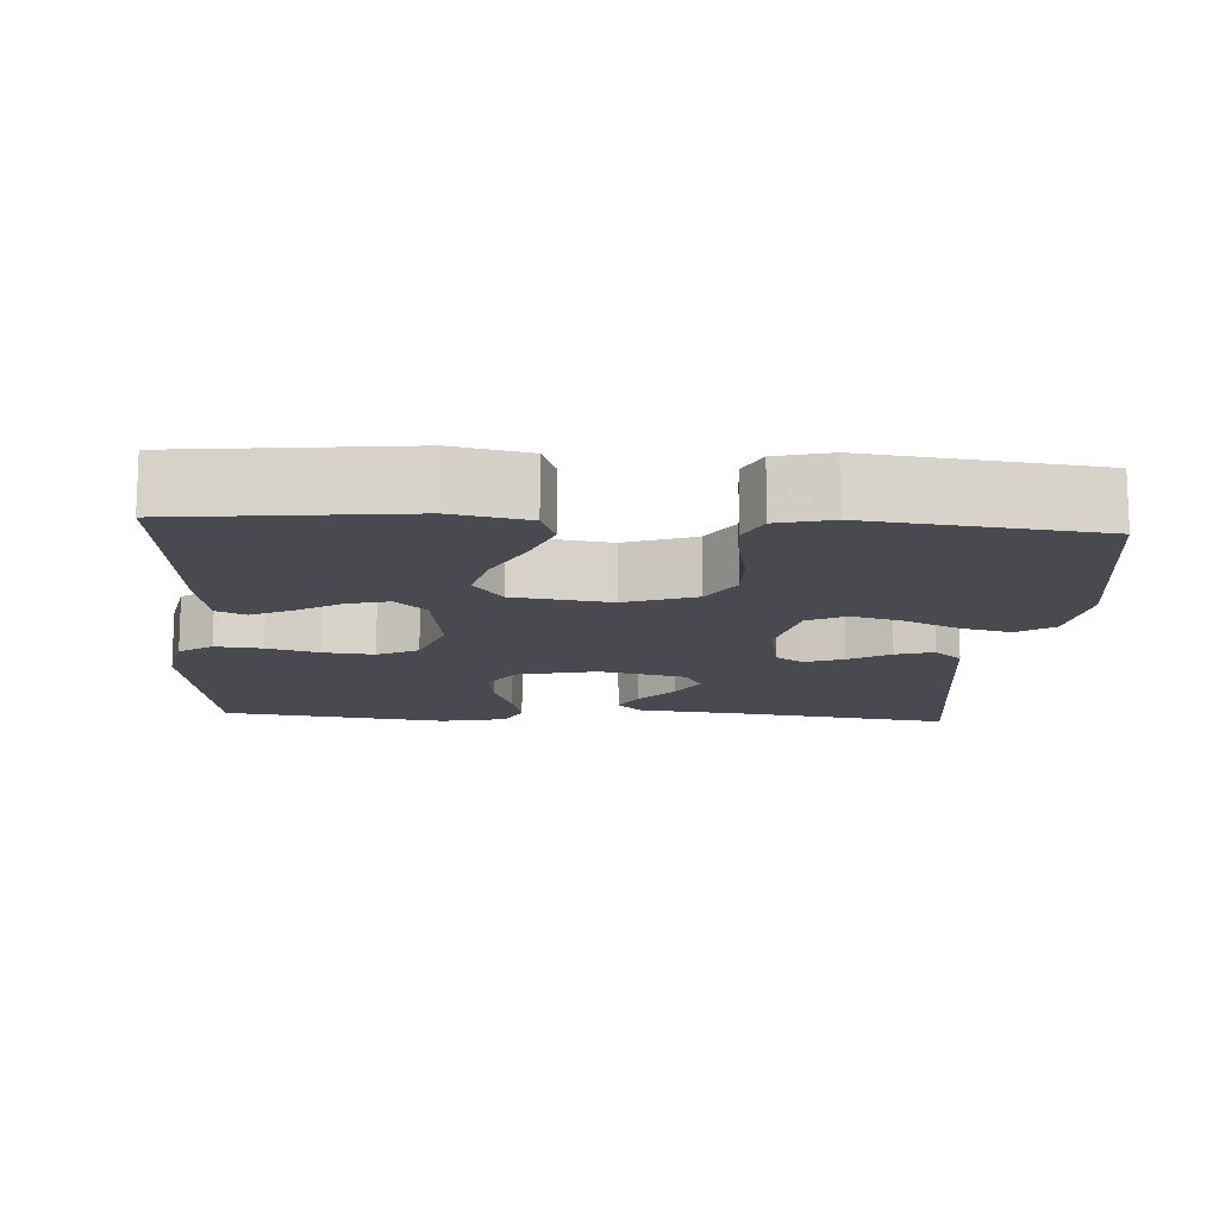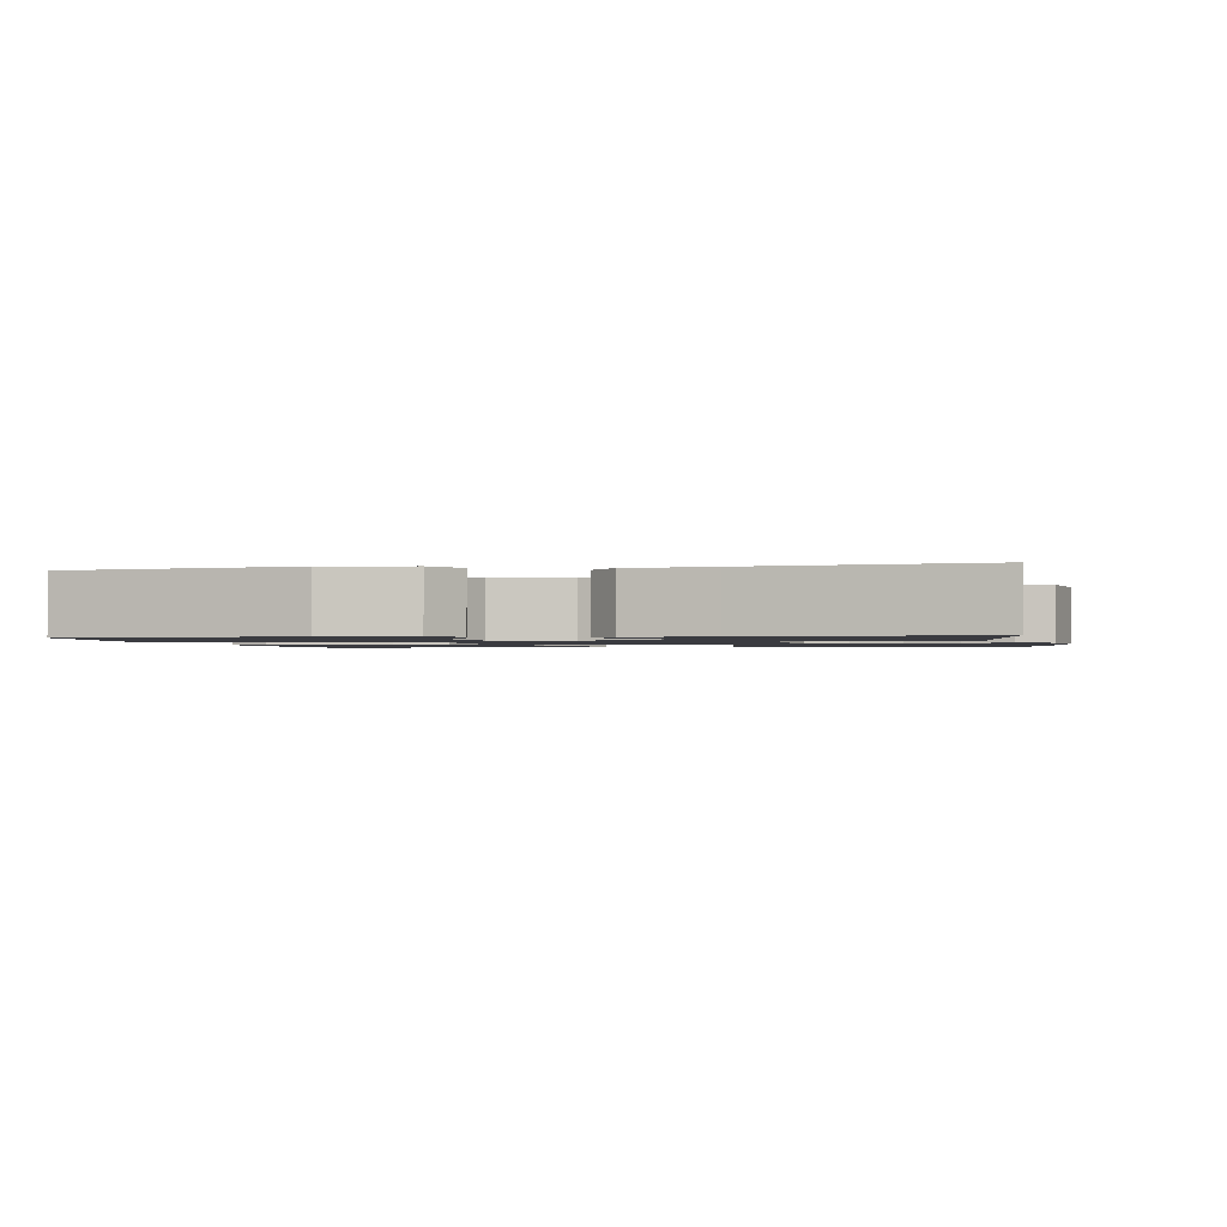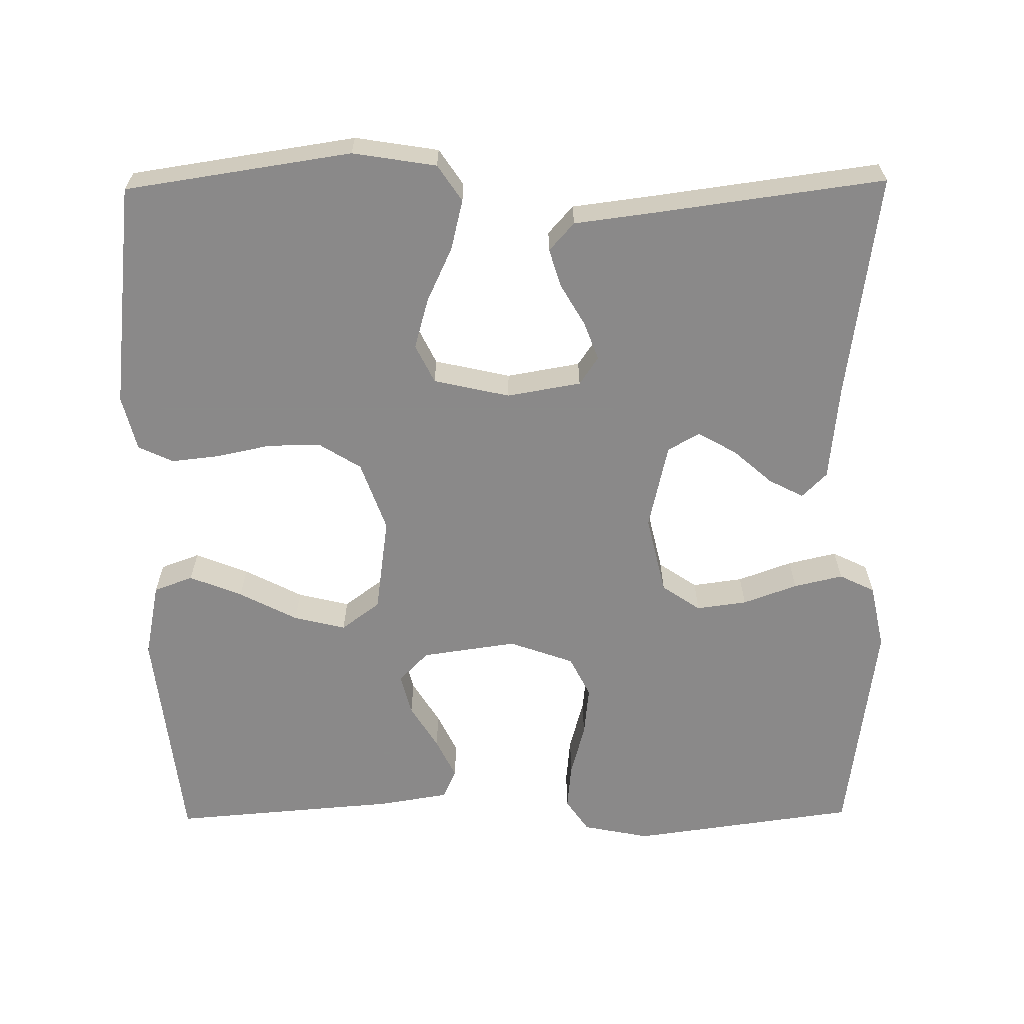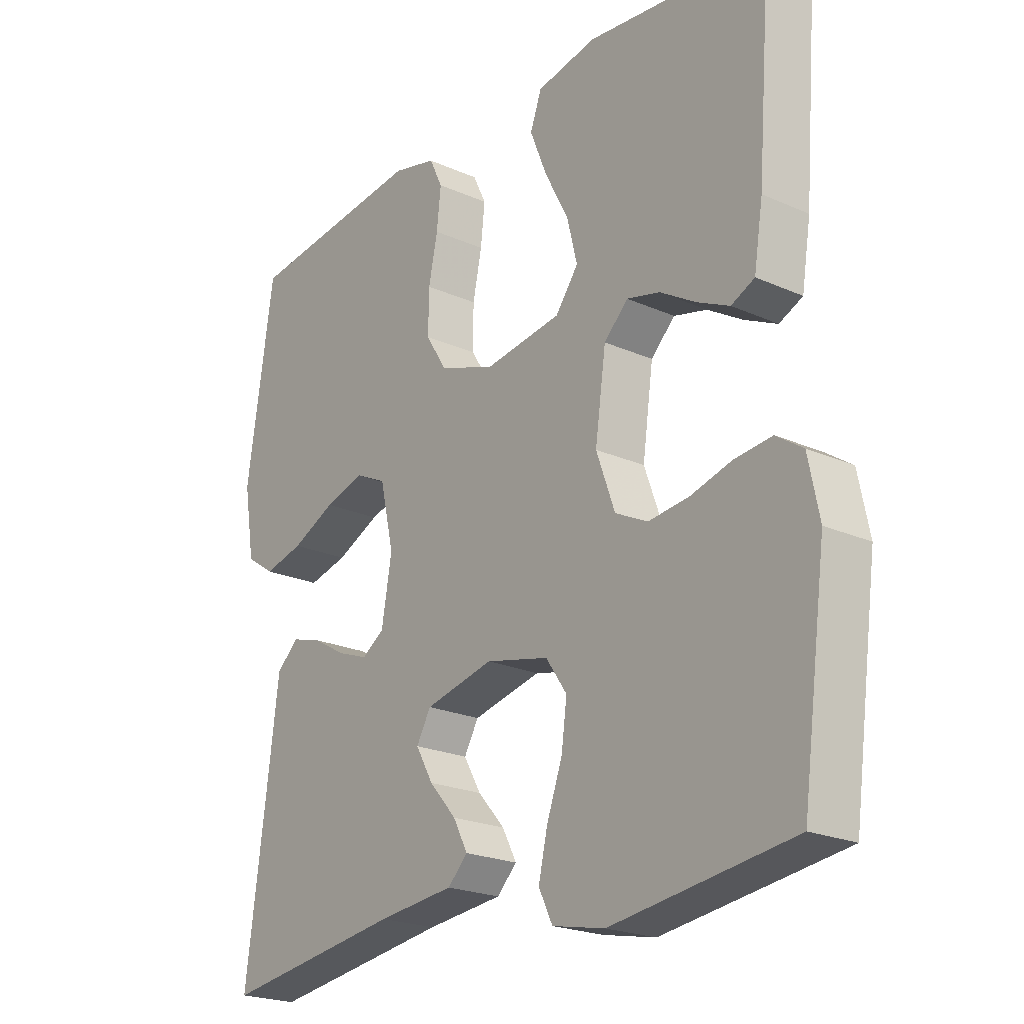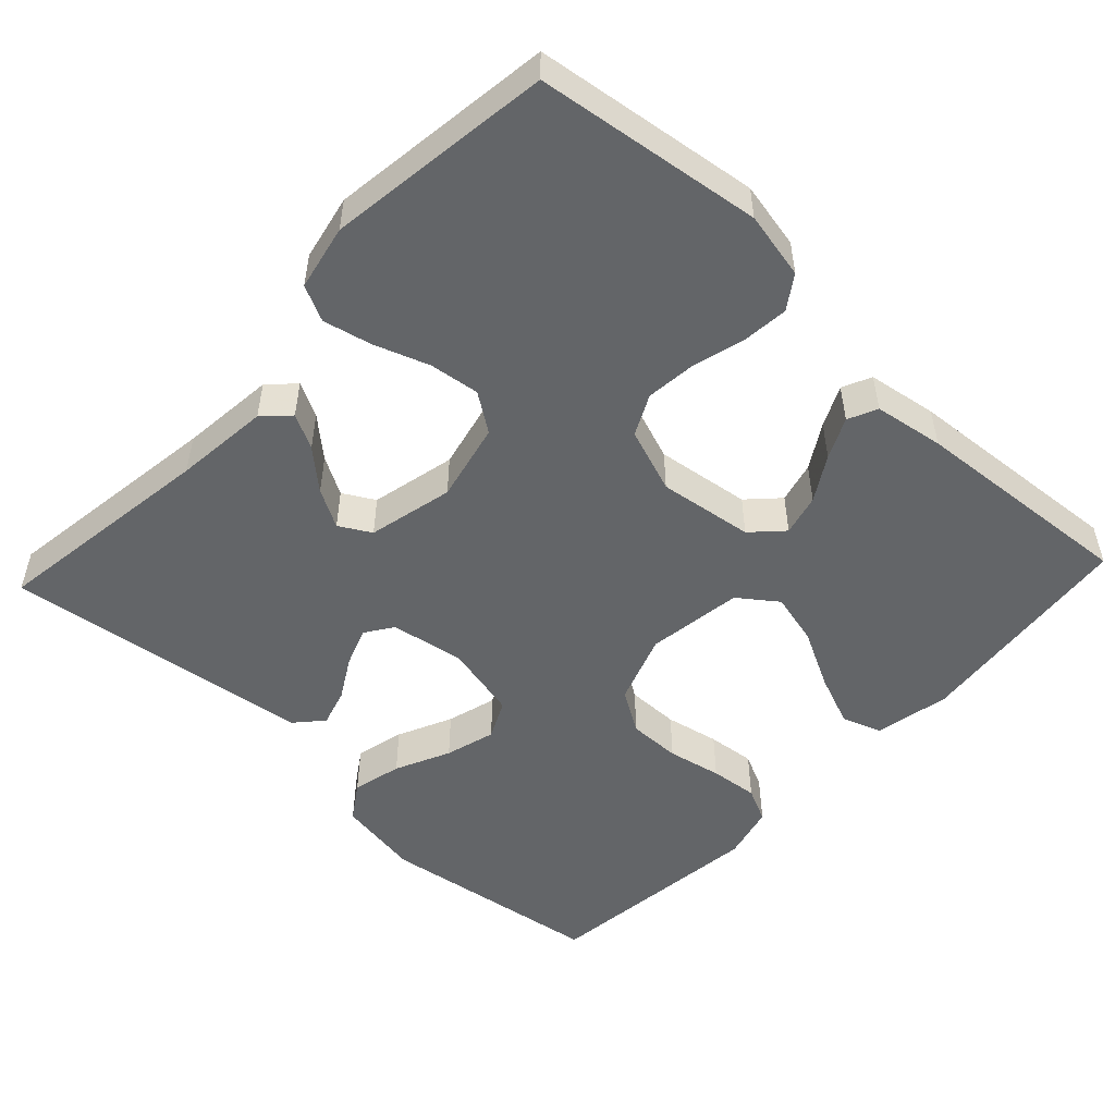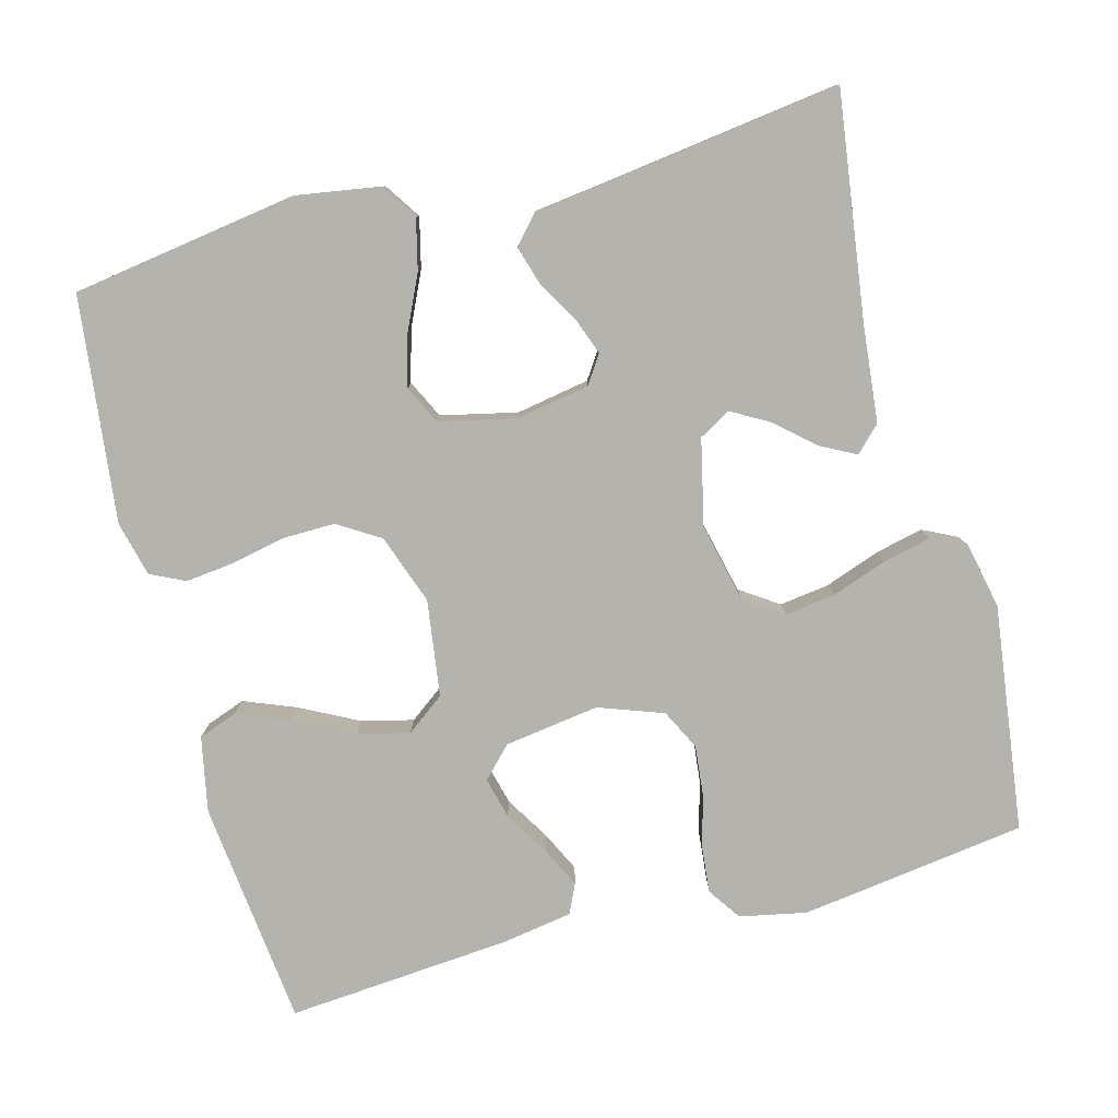
<metadata>
{"format":"obj","ext":"obj","renderer":"f3d","projection":"perspective","resolution":1024,"background":"white","views":[{"elev":-13.6,"azim":-3.6,"up":"+Y"},{"elev":-1.4,"azim":100.9,"up":"+Y"},{"elev":-63.3,"azim":90.7,"up":"+Y"},{"elev":-22.1,"azim":-127.8,"up":"+Z"},{"elev":-51.4,"azim":-133.2,"up":"+Y"},{"elev":-80.0,"azim":105.0,"up":"+Y"}]}
</metadata>
<code>
v 0.5 0.07 -0.5
v 0.2 0.07 -0.458
v 0.073 0.07 -0.445
v 0.04 0.07 -0.412
v 0.064 0.07 -0.366
v 0.109 0.07 -0.315
v 0.138 0.07 -0.264
v 0.114 0.07 -0.222
v 0 0.07 -0.196
v -0.105 0.07 -0.22
v -0.14 0.07 -0.271
v -0.131 0.07 -0.338
v -0.105 0.07 -0.41
v -0.09 0.07 -0.475
v -0.113 0.07 -0.522
v -0.2 0.07 -0.54
v -0.5 0.07 -0.5
v -0.541 0.07 -0.2
v -0.523 0.07 -0.111
v -0.479 0.07 -0.081
v -0.417 0.07 -0.087
v -0.348 0.07 -0.106
v -0.281 0.07 -0.113
v -0.227 0.07 -0.086
v -0.196 0.07 0
v -0.214 0.07 0.126
v -0.254 0.07 0.165
v -0.309 0.07 0.151
v -0.368 0.07 0.115
v -0.422 0.07 0.089
v -0.461 0.07 0.107
v -0.476 0.07 0.2
v -0.5 0.07 0.5
v -0.2 0.07 0.533
v -0.1 0.07 0.513
v -0.081 0.07 0.461
v -0.109 0.07 0.391
v -0.149 0.07 0.314
v -0.166 0.07 0.245
v -0.128 0.07 0.194
v 0 0.07 0.176
v 0.093 0.07 0.209
v 0.128 0.07 0.265
v 0.127 0.07 0.335
v 0.112 0.07 0.407
v 0.105 0.07 0.471
v 0.127 0.07 0.517
v 0.2 0.07 0.535
v 0.5 0.07 0.5
v 0.545 0.07 0.2
v 0.527 0.07 0.089
v 0.479 0.07 0.057
v 0.413 0.07 0.073
v 0.34 0.07 0.107
v 0.273 0.07 0.126
v 0.222 0.07 0.101
v 0.199 0.07 0
v 0.216 0.07 -0.098
v 0.253 0.07 -0.123
v 0.304 0.07 -0.104
v 0.359 0.07 -0.072
v 0.409 0.07 -0.057
v 0.446 0.07 -0.09
v 0.46 0.07 -0.2
v 0.5 0 -0.5
v 0.2 0 -0.458
v 0.073 0 -0.445
v 0.04 0 -0.412
v 0.064 0 -0.366
v 0.109 0 -0.315
v 0.138 0 -0.264
v 0.114 0 -0.222
v 0 0 -0.196
v -0.105 0 -0.22
v -0.14 0 -0.271
v -0.131 0 -0.338
v -0.105 0 -0.41
v -0.09 0 -0.475
v -0.113 0 -0.522
v -0.2 0 -0.54
v -0.5 0 -0.5
v -0.541 0 -0.2
v -0.523 0 -0.111
v -0.479 0 -0.081
v -0.417 0 -0.087
v -0.348 0 -0.106
v -0.281 0 -0.113
v -0.227 0 -0.086
v -0.196 0 0
v -0.214 0 0.126
v -0.254 0 0.165
v -0.309 0 0.151
v -0.368 0 0.115
v -0.422 0 0.089
v -0.461 0 0.107
v -0.476 0 0.2
v -0.5 0 0.5
v -0.2 0 0.533
v -0.1 0 0.513
v -0.081 0 0.461
v -0.109 0 0.391
v -0.149 0 0.314
v -0.166 0 0.245
v -0.128 0 0.194
v 0 0 0.176
v 0.093 0 0.209
v 0.128 0 0.265
v 0.127 0 0.335
v 0.112 0 0.407
v 0.105 0 0.471
v 0.127 0 0.517
v 0.2 0 0.535
v 0.5 0 0.5
v 0.545 0 0.2
v 0.527 0 0.089
v 0.479 0 0.057
v 0.413 0 0.073
v 0.34 0 0.107
v 0.273 0 0.126
v 0.222 0 0.101
v 0.199 0 0
v 0.216 0 -0.098
v 0.253 0 -0.123
v 0.304 0 -0.104
v 0.359 0 -0.072
v 0.409 0 -0.057
v 0.446 0 -0.09
v 0.46 0 -0.2
f 61 62 63 64
f 60 61 64 1
f 59 60 1 2
f 58 59 2 3
f 51 52 53 54
f 51 54 55
f 50 51 55
f 49 50 55
f 48 49 55 56
f 44 45 46 47
f 43 44 47 48
f 35 36 37 38
f 35 38 39
f 34 35 39
f 33 34 39
f 32 33 39 40
f 28 29 30 31
f 28 31 32
f 27 28 32
f 19 20 21 22
f 19 22 23
f 18 19 23
f 17 18 23
f 16 17 23 24
f 12 13 14 15
f 11 12 15 16
f 3 4 5 6
f 3 6 7
f 58 3 7
f 57 58 7 8
f 43 48 56 57
f 42 43 57 8
f 41 42 8 9
f 27 32 40 41
f 26 27 41
f 25 26 41 9
f 11 16 24 25
f 10 11 25
f 9 10 25
f 128 127 126 125
f 65 128 125 124
f 66 65 124 123
f 67 66 123 122
f 118 117 116 115
f 119 118 115
f 119 115 114
f 119 114 113
f 120 119 113 112
f 111 110 109 108
f 112 111 108 107
f 102 101 100 99
f 103 102 99
f 103 99 98
f 103 98 97
f 104 103 97 96
f 95 94 93 92
f 96 95 92
f 96 92 91
f 86 85 84 83
f 87 86 83
f 87 83 82
f 87 82 81
f 88 87 81 80
f 79 78 77 76
f 80 79 76 75
f 70 69 68 67
f 71 70 67
f 71 67 122
f 72 71 122 121
f 121 120 112 107
f 72 121 107 106
f 73 72 106 105
f 105 104 96 91
f 105 91 90
f 73 105 90 89
f 89 88 80 75
f 89 75 74
f 89 74 73
f 1 65 66 2
f 2 66 67 3
f 3 67 68 4
f 4 68 69 5
f 5 69 70 6
f 6 70 71 7
f 7 71 72 8
f 8 72 73 9
f 9 73 74 10
f 10 74 75 11
f 11 75 76 12
f 12 76 77 13
f 13 77 78 14
f 14 78 79 15
f 15 79 80 16
f 16 80 81 17
f 17 81 82 18
f 18 82 83 19
f 19 83 84 20
f 20 84 85 21
f 21 85 86 22
f 22 86 87 23
f 23 87 88 24
f 24 88 89 25
f 25 89 90 26
f 26 90 91 27
f 27 91 92 28
f 28 92 93 29
f 29 93 94 30
f 30 94 95 31
f 31 95 96 32
f 32 96 97 33
f 33 97 98 34
f 34 98 99 35
f 35 99 100 36
f 36 100 101 37
f 37 101 102 38
f 38 102 103 39
f 39 103 104 40
f 40 104 105 41
f 41 105 106 42
f 42 106 107 43
f 43 107 108 44
f 44 108 109 45
f 45 109 110 46
f 46 110 111 47
f 47 111 112 48
f 48 112 113 49
f 49 113 114 50
f 50 114 115 51
f 51 115 116 52
f 52 116 117 53
f 53 117 118 54
f 54 118 119 55
f 55 119 120 56
f 56 120 121 57
f 57 121 122 58
f 58 122 123 59
f 59 123 124 60
f 60 124 125 61
f 61 125 126 62
f 62 126 127 63
f 63 127 128 64
f 64 128 65 1

</code>
